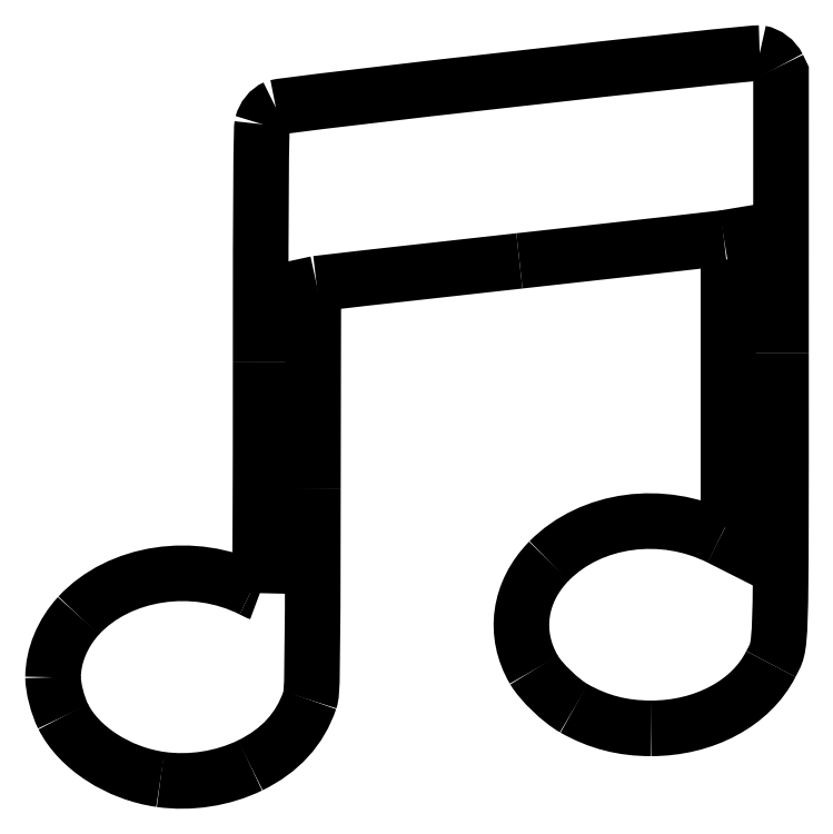
<metadata>
{"format":"dxf","ext":"dxf","renderer":"ezdxf+matplotlib","layout":"modelspace","background":"white","min_lineweight":24,"dpi":150}
</metadata>
<code>
0
SECTION
2
ENTITIES
0
SPLINE
8
Capa_1
70
8
71
3
72
8
73
4
74
0
40
0
40
0
40
0
40
0
40
1
40
1
40
1
40
1
10
2.211
20
0.03096
30
0
10
1.343
20
0.1563
30
0
10
0.5342
20
0.6792
30
0
10
0.2085
20
1.327
30
0
0
SPLINE
8
Capa_1
70
8
71
3
72
8
73
4
74
0
40
0
40
0
40
0
40
0
40
1
40
1
40
1
40
1
10
0.2085
20
1.327
30
0
10
0.09381
20
1.554
30
0
10
-0.0007
20
1.922
30
0
10
-3.2e-05
20
2.137
30
0
0
SPLINE
8
Capa_1
70
8
71
3
72
8
73
4
74
0
40
0
40
0
40
0
40
0
40
1
40
1
40
1
40
1
10
-3.2e-05
20
2.137
30
0
10
0.001368
20
2.579
30
0
10
0.195
20
3.047
30
0
10
0.5258
20
3.406
30
0
0
SPLINE
8
Capa_1
70
8
71
3
72
8
73
4
74
0
40
0
40
0
40
0
40
0
40
1
40
1
40
1
40
1
10
0.5258
20
3.406
30
0
10
1.362
20
4.315
30
0
10
2.909
20
4.548
30
0
10
4.098
20
3.944
30
0
0
SPLINE
8
Capa_1
70
8
71
3
72
8
73
4
74
0
40
0
40
0
40
0
40
0
40
1
40
1
40
1
40
1
10
4.098
20
3.944
30
0
10
4.179
20
3.903
30
0
10
4.253
20
3.87
30
0
10
4.261
20
3.87
30
0
0
SPLINE
8
Capa_1
70
8
71
3
72
8
73
4
74
0
40
0
40
0
40
0
40
0
40
1
40
1
40
1
40
1
10
4.261
20
3.87
30
0
10
4.27
20
3.87
30
0
10
4.277
20
6.018
30
0
10
4.277
20
8.643
30
0
0
SPLINE
8
Capa_1
70
8
71
3
72
8
73
4
74
0
40
0
40
0
40
0
40
0
40
1
40
1
40
1
40
1
10
4.277
20
8.643
30
0
10
4.277
20
12
30
0
10
4.287
20
13.45
30
0
10
4.309
20
13.53
30
0
0
SPLINE
8
Capa_1
70
8
71
3
72
8
73
4
74
0
40
0
40
0
40
0
40
0
40
1
40
1
40
1
40
1
10
4.309
20
13.53
30
0
10
4.353
20
13.69
30
0
10
4.455
20
13.82
30
0
10
4.589
20
13.88
30
0
0
SPLINE
8
Capa_1
70
8
71
3
72
8
73
4
74
0
40
0
40
0
40
0
40
0
40
1
40
1
40
1
40
1
10
4.589
20
13.88
30
0
10
4.73
20
13.94
30
0
10
14.4
20
15.03
30
0
10
14.56
20
15
30
0
0
SPLINE
8
Capa_1
70
8
71
3
72
8
73
4
74
0
40
0
40
0
40
0
40
0
40
1
40
1
40
1
40
1
10
14.56
20
15
30
0
10
14.72
20
14.97
30
0
10
14.87
20
14.86
30
0
10
14.94
20
14.71
30
0
0
SPLINE
8
Capa_1
70
8
71
3
72
8
73
4
74
0
40
0
40
0
40
0
40
0
40
1
40
1
40
1
40
1
10
15
20
8.824
30
0
10
15
20
2.404
30
0
10
15.01
20
2.851
30
0
10
14.79
20
2.41
30
0
0
SPLINE
8
Capa_1
70
8
71
3
72
8
73
4
74
0
40
0
40
0
40
0
40
0
40
1
40
1
40
1
40
1
10
14.79
20
2.41
30
0
10
14.39
20
1.603
30
0
10
13.42
20
1.084
30
0
10
12.32
20
1.084
30
0
0
SPLINE
8
Capa_1
70
8
71
3
72
8
73
4
74
0
40
0
40
0
40
0
40
0
40
1
40
1
40
1
40
1
10
12.32
20
1.084
30
0
10
11.73
20
1.084
30
0
10
11.24
20
1.213
30
0
10
10.73
20
1.496
30
0
0
SPLINE
8
Capa_1
70
8
71
3
72
8
73
4
74
0
40
0
40
0
40
0
40
0
40
1
40
1
40
1
40
1
10
10.73
20
1.496
30
0
10
10.46
20
1.649
30
0
10
10.05
20
2.04
30
0
10
9.909
20
2.288
30
0
0
SPLINE
8
Capa_1
70
8
71
3
72
8
73
4
74
0
40
0
40
0
40
0
40
0
40
1
40
1
40
1
40
1
10
9.909
20
2.288
30
0
10
9.474
20
3.03
30
0
10
9.594
20
3.896
30
0
10
10.22
20
4.533
30
0
0
SPLINE
8
Capa_1
70
8
71
3
72
8
73
4
74
0
40
0
40
0
40
0
40
0
40
1
40
1
40
1
40
1
10
10.22
20
4.533
30
0
10
11.08
20
5.409
30
0
10
12.56
20
5.61
30
0
10
13.74
20
5.013
30
0
0
LWPOLYLINE
8
Capa_1
90
3
70
0
10
14.94
20
14.71
30
0
10
15
20
14.59
30
0
10
15
20
8.824
30
0
0
SPLINE
8
Capa_1
70
8
71
3
72
8
73
4
74
0
40
0
40
0
40
0
40
0
40
1
40
1
40
1
40
1
10
13.82
20
11.19
30
0
10
13.77
20
11.18
30
0
10
11.87
20
10.97
30
0
10
9.609
20
10.72
30
0
0
SPLINE
8
Capa_1
70
8
71
3
72
8
73
4
74
0
40
0
40
0
40
0
40
0
40
1
40
1
40
1
40
1
10
9.609
20
10.72
30
0
10
7.345
20
10.47
30
0
10
5.463
20
10.26
30
0
10
5.428
20
10.25
30
0
0
LWPOLYLINE
8
Capa_1
90
5
70
0
10
13.74
20
5.013
30
0
10
13.92
20
4.925
30
0
10
13.92
20
8.065
30
0
10
13.92
20
11.2
30
0
10
13.82
20
11.19
30
0
0
SPLINE
8
Capa_1
70
8
71
3
72
8
73
4
74
0
40
0
40
0
40
0
40
0
40
1
40
1
40
1
40
1
10
5.354
20
6.032
30
0
10
5.346
20
2.028
30
0
10
5.344
20
1.824
30
0
10
5.292
20
1.67
30
0
0
SPLINE
8
Capa_1
70
8
71
3
72
8
73
4
74
0
40
0
40
0
40
0
40
0
40
1
40
1
40
1
40
1
10
5.292
20
1.67
30
0
10
5.089
20
1.07
30
0
10
4.682
20
0.6236
30
0
10
4.062
20
0.3207
30
0
0
SPLINE
8
Capa_1
70
8
71
3
72
8
73
4
74
0
40
0
40
0
40
0
40
0
40
1
40
1
40
1
40
1
10
4.062
20
0.3207
30
0
10
3.502
20
0.04723
30
0
10
2.829
20
-0.05812
30
0
10
2.211
20
0.03096
30
0
0
LWPOLYLINE
8
Capa_1
90
3
70
0
10
5.428
20
10.25
30
0
10
5.362
20
10.23
30
0
10
5.354
20
6.032
30
0
0
LWPOLYLINE
8
Capa_1
90
1
70
1
10
2.211
20
0.03096
30
0
0
ENDSEC
0
EOF

</code>
